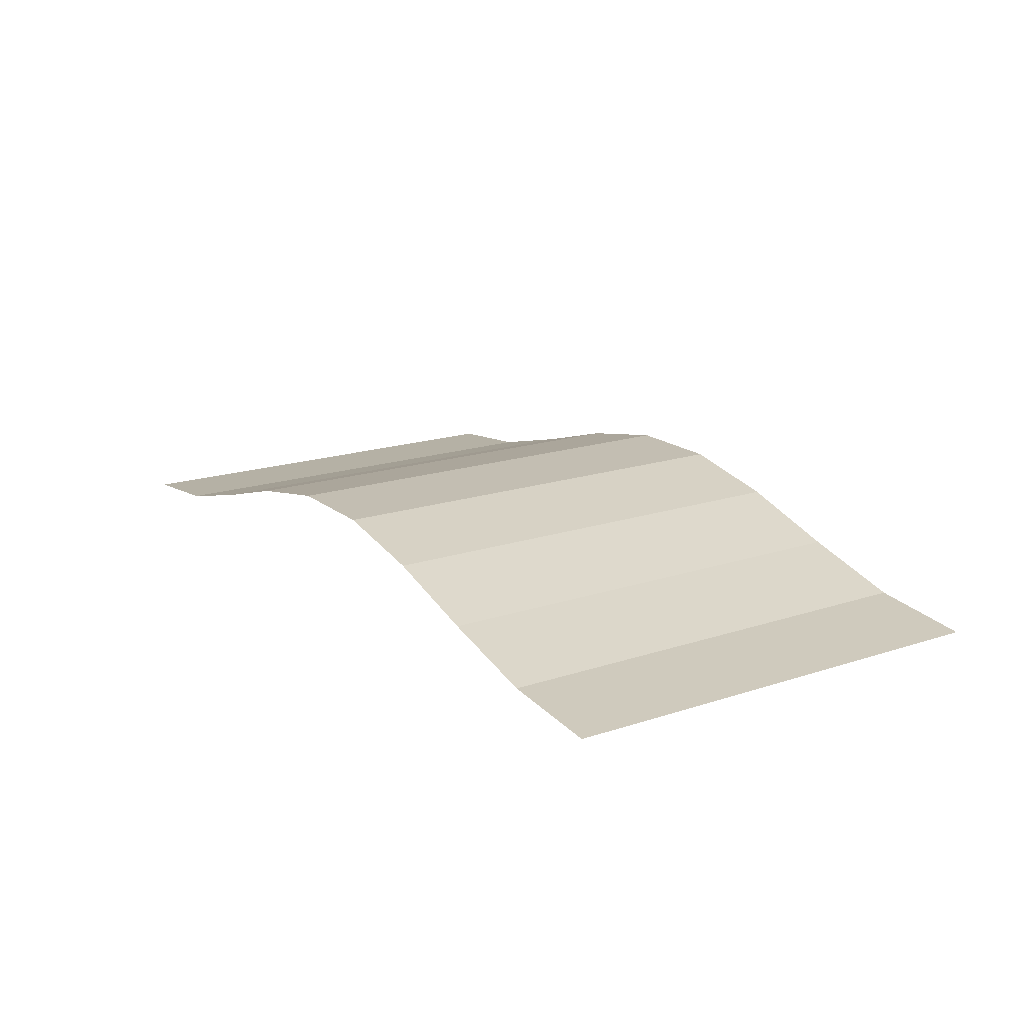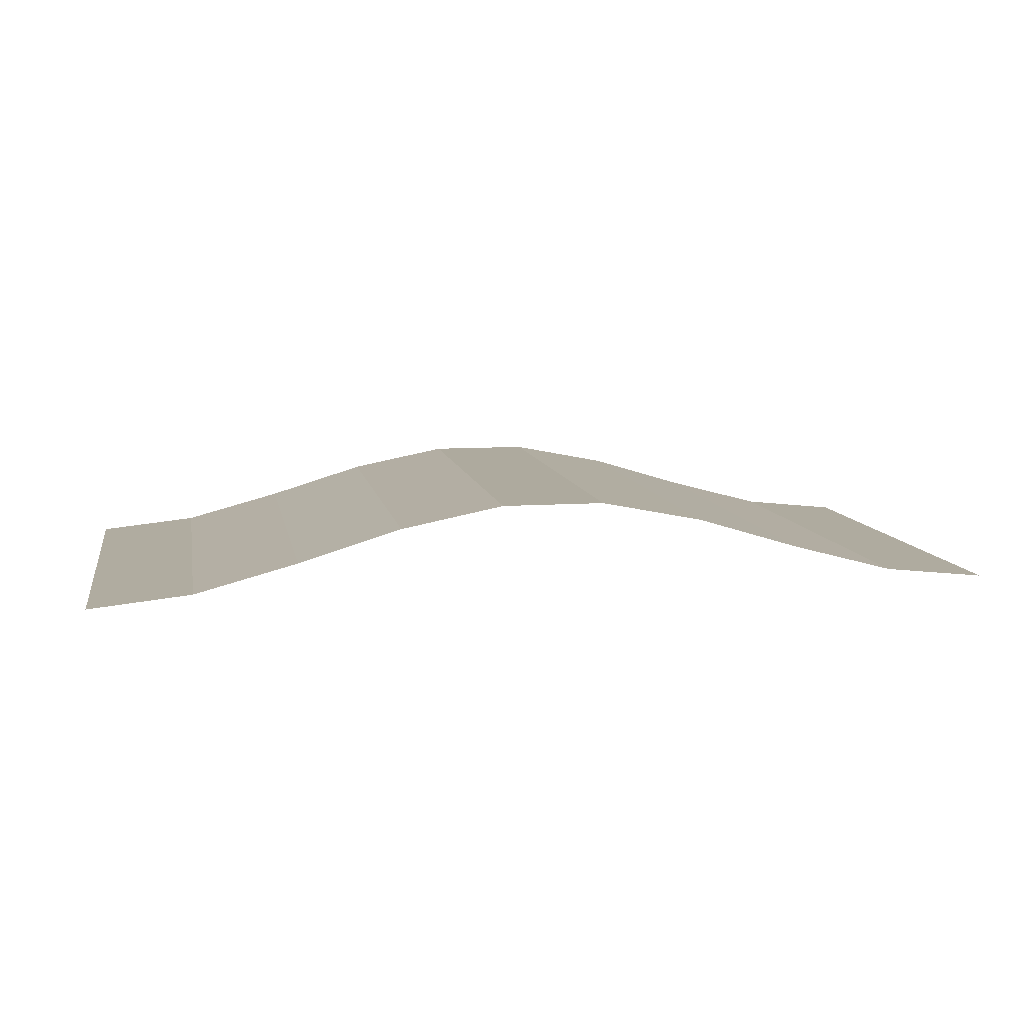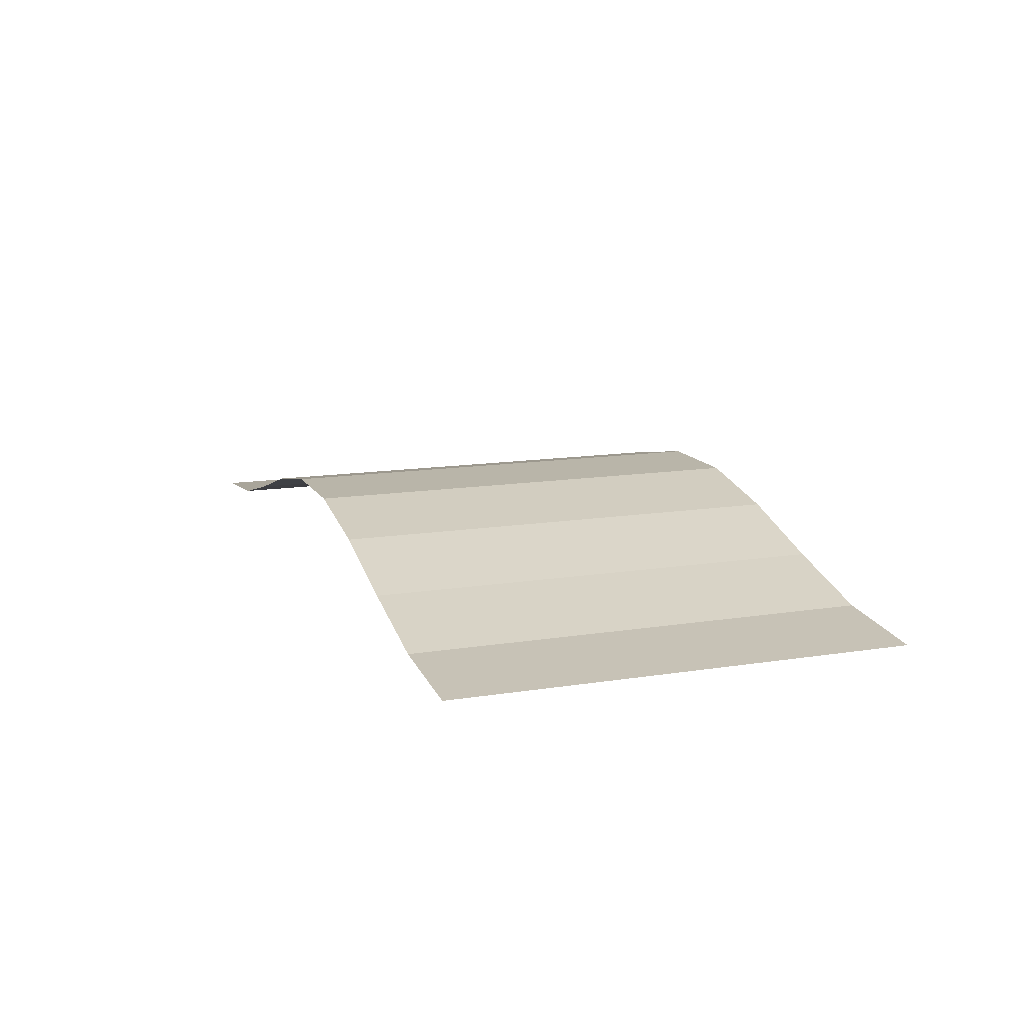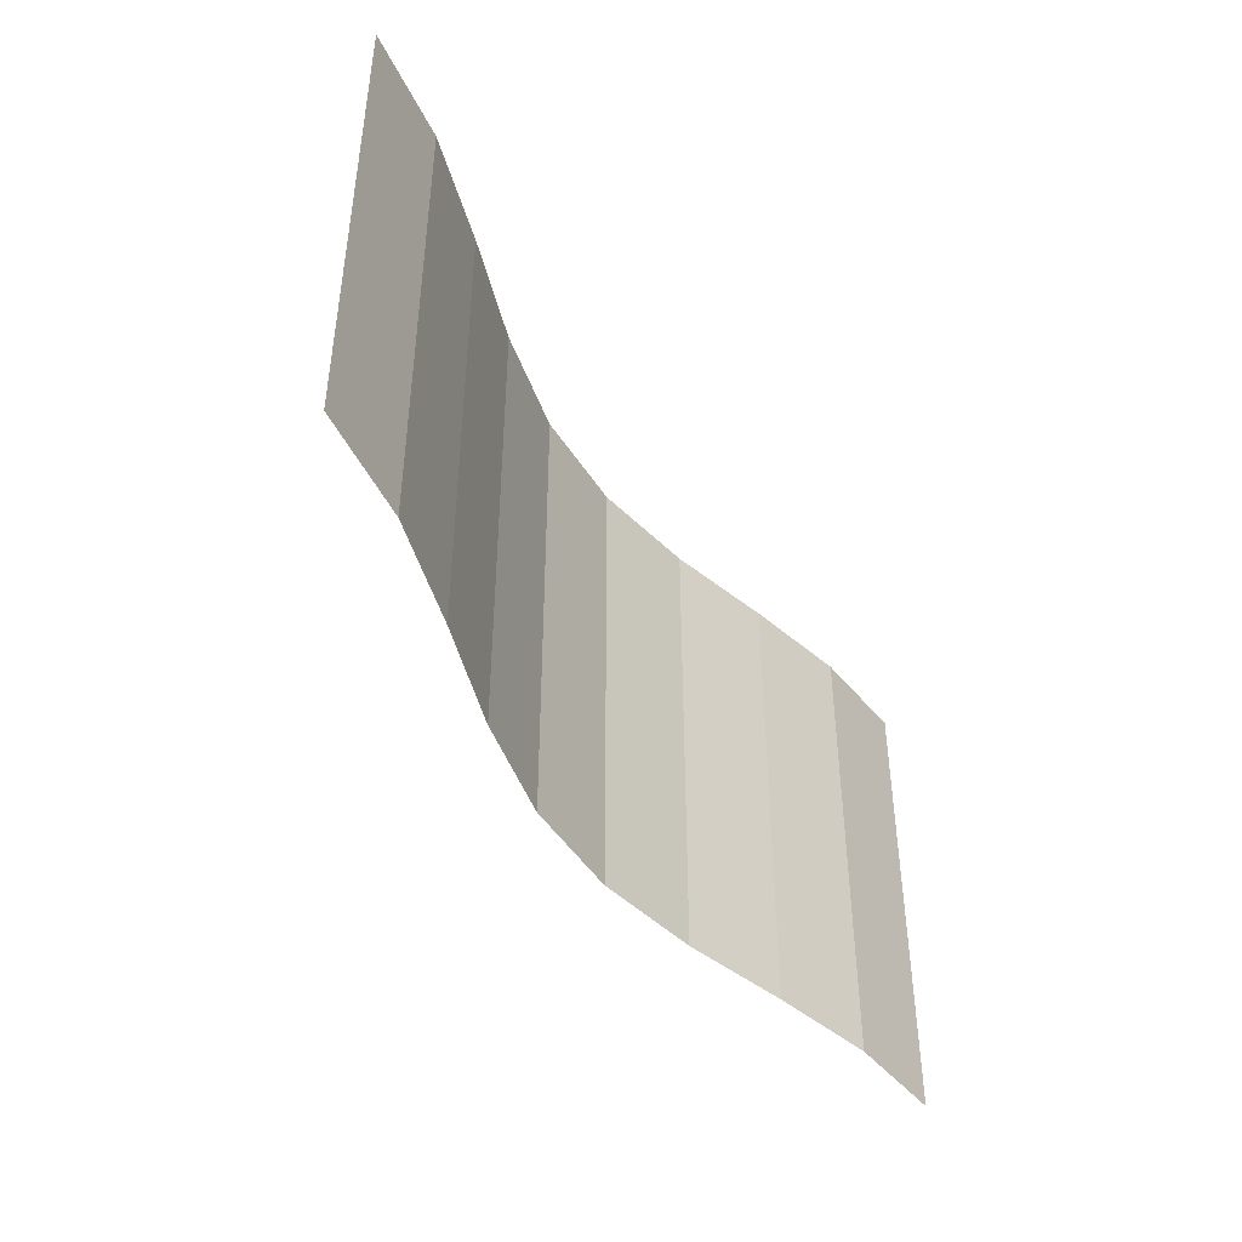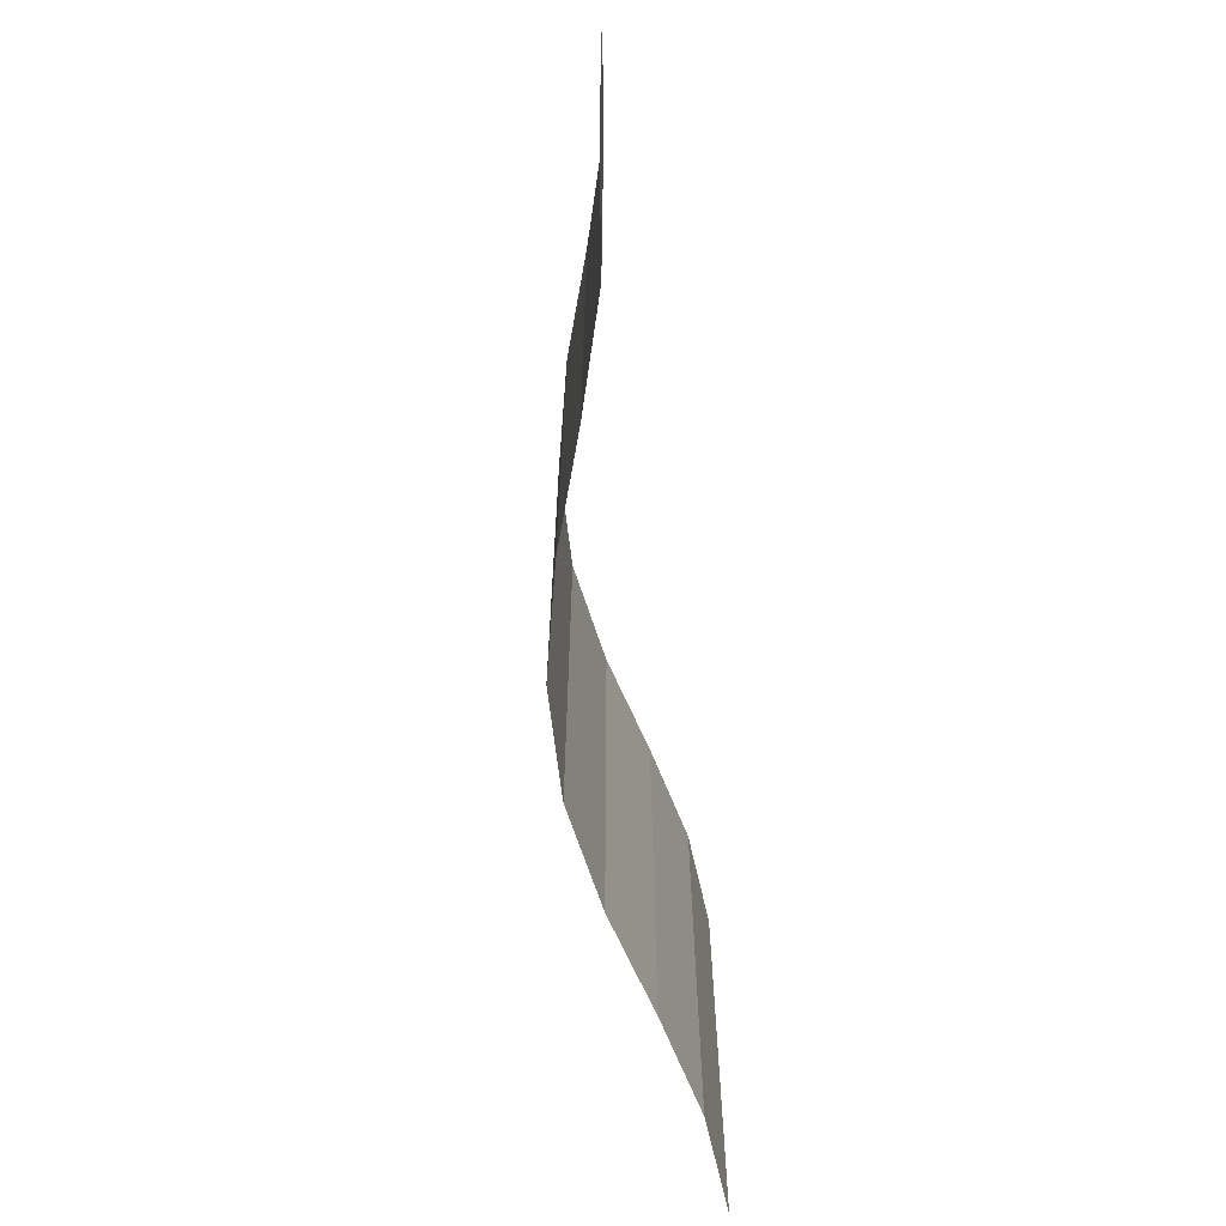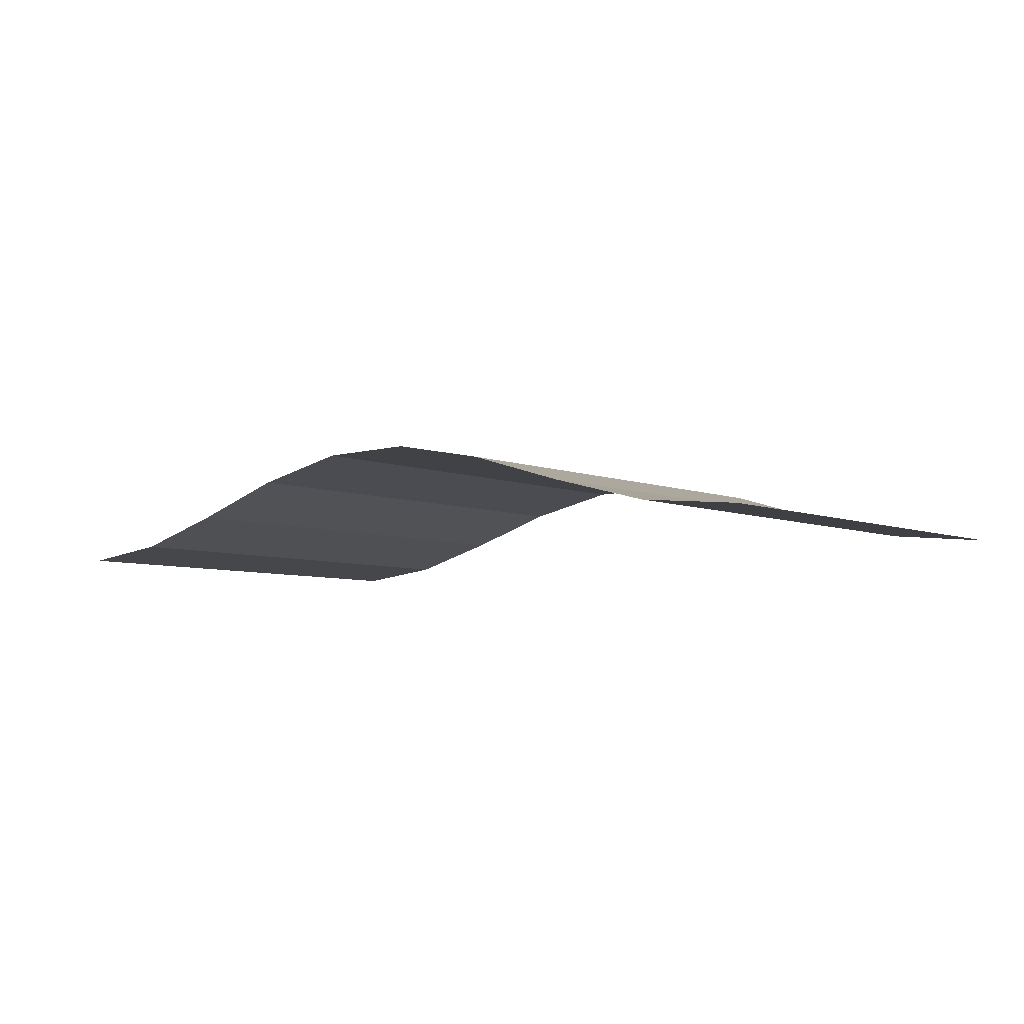
<metadata>
{"format":"obj","ext":"obj","renderer":"f3d","projection":"perspective","resolution":1024,"background":"white","views":[{"elev":17.5,"azim":-123.3,"up":"+Y"},{"elev":9.3,"azim":-10.4,"up":"+Y"},{"elev":13.4,"azim":70.1,"up":"+Y"},{"elev":-45.2,"azim":-59.9,"up":"+Z"},{"elev":-65.4,"azim":-83.3,"up":"+Z"},{"elev":-6.3,"azim":-138.7,"up":"+Y"}]}
</metadata>
<code>
o Z_Function
v 2 0 -1
v 2 0 0
v 2 0 1
v 1.556 0.04679 -1
v 1.556 0.04679 0
v 1.556 0.04679 1
v 1.111 0.1653 -1
v 1.111 0.1653 0
v 1.111 0.1653 1
v 0.6667 0.3 -1
v 0.6667 0.3 0
v 0.6667 0.3 1
v 0.2222 0.3879 -1
v 0.2222 0.3879 0
v 0.2222 0.3879 1
v -0.2222 0.3879 -1
v -0.2222 0.3879 0
v -0.2222 0.3879 1
v -0.6667 0.3 -1
v -0.6667 0.3 0
v -0.6667 0.3 1
v -1.111 0.1653 -1
v -1.111 0.1653 0
v -1.111 0.1653 1
v -1.556 0.04679 -1
v -1.556 0.04679 0
v -1.556 0.04679 1
v -2 0 -1
v -2 0 0
v -2 0 1
f 5 3 2
f 7 5 4
f 11 9 8
f 13 11 10
f 17 15 14
f 19 17 16
f 23 21 20
f 25 23 22
f 29 27 26
f 5 6 3
f 7 8 5
f 11 12 9
f 13 14 11
f 17 18 15
f 19 20 17
f 23 24 21
f 25 26 23
f 29 30 27
f 4 2 1
f 8 6 5
f 10 8 7
f 14 12 11
f 16 14 13
f 20 18 17
f 22 20 19
f 26 24 23
f 28 26 25
f 4 5 2
f 8 9 6
f 10 11 8
f 14 15 12
f 16 17 14
f 20 21 18
f 22 23 20
f 26 27 24
f 28 29 26

</code>
